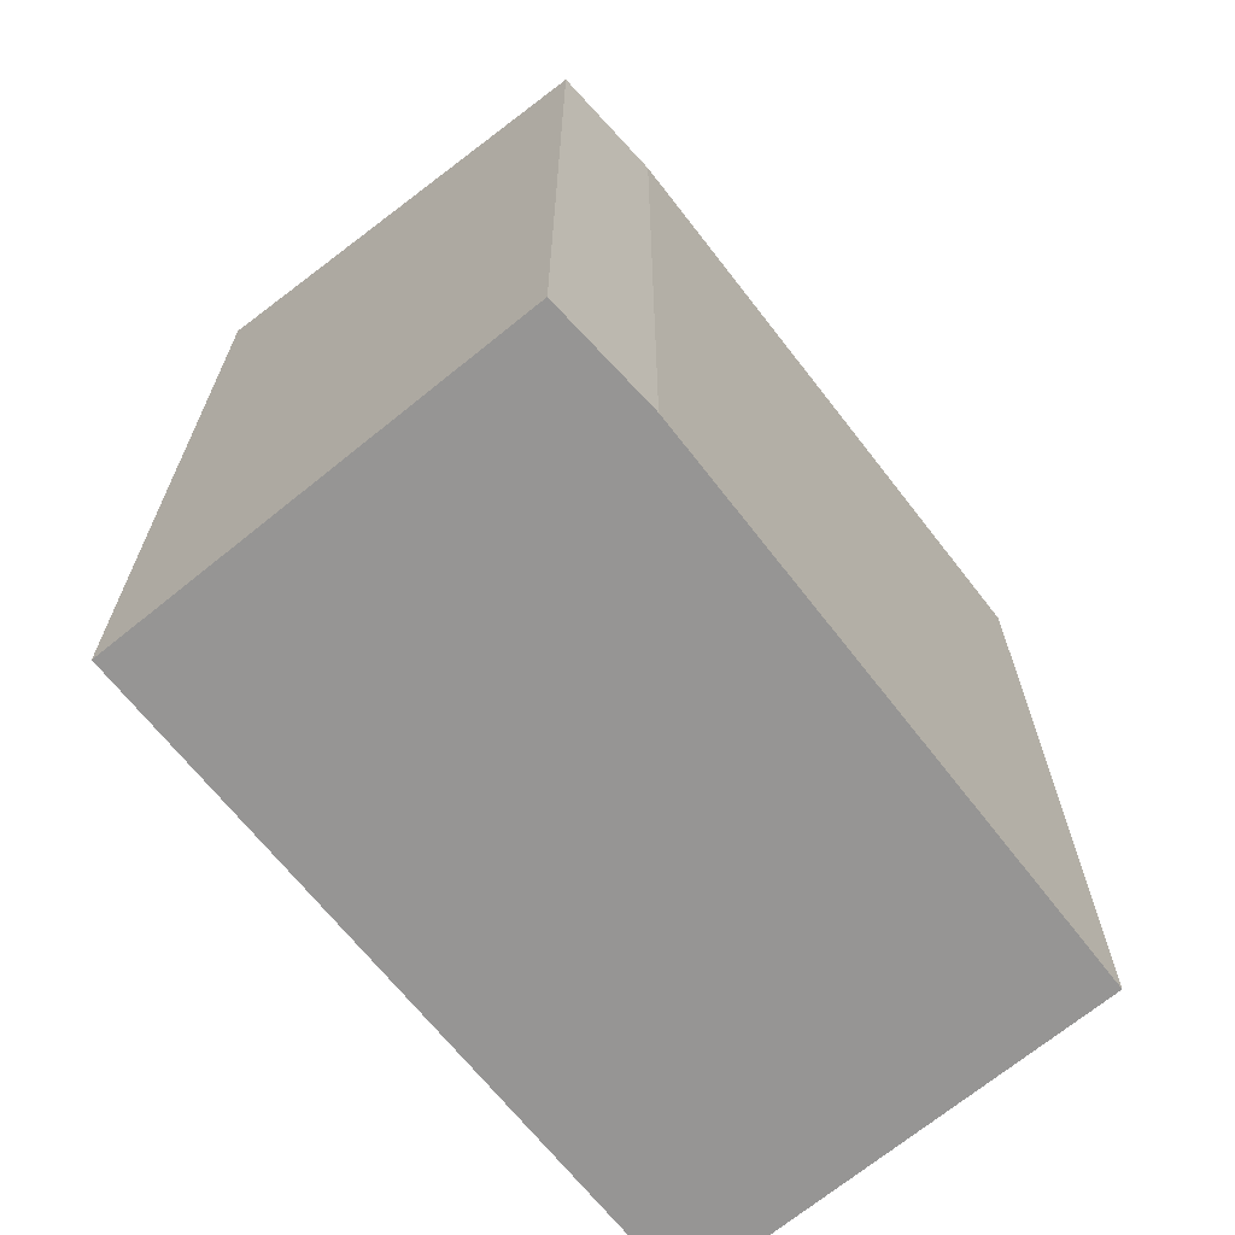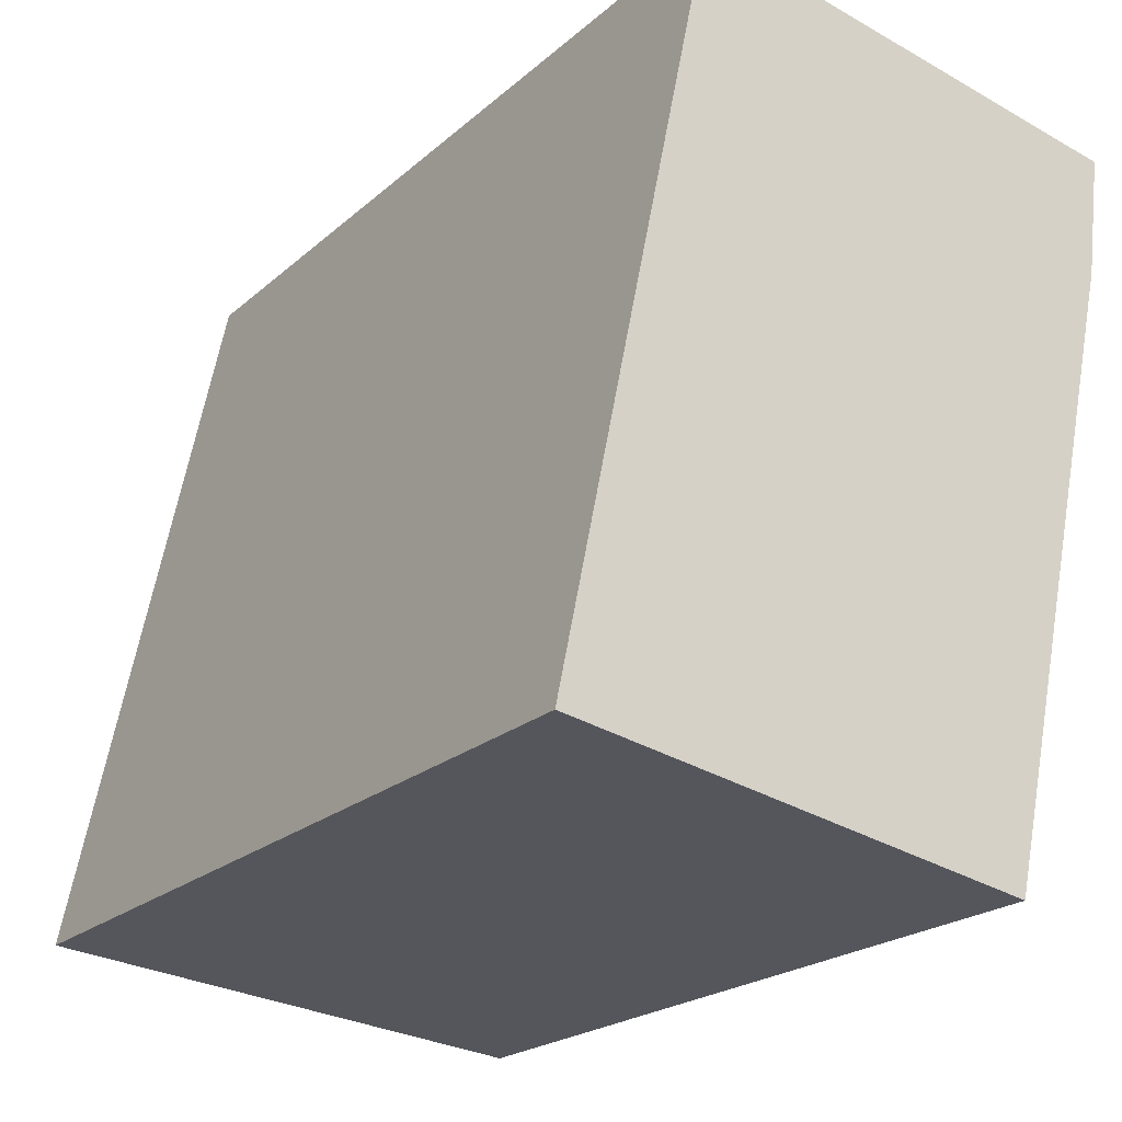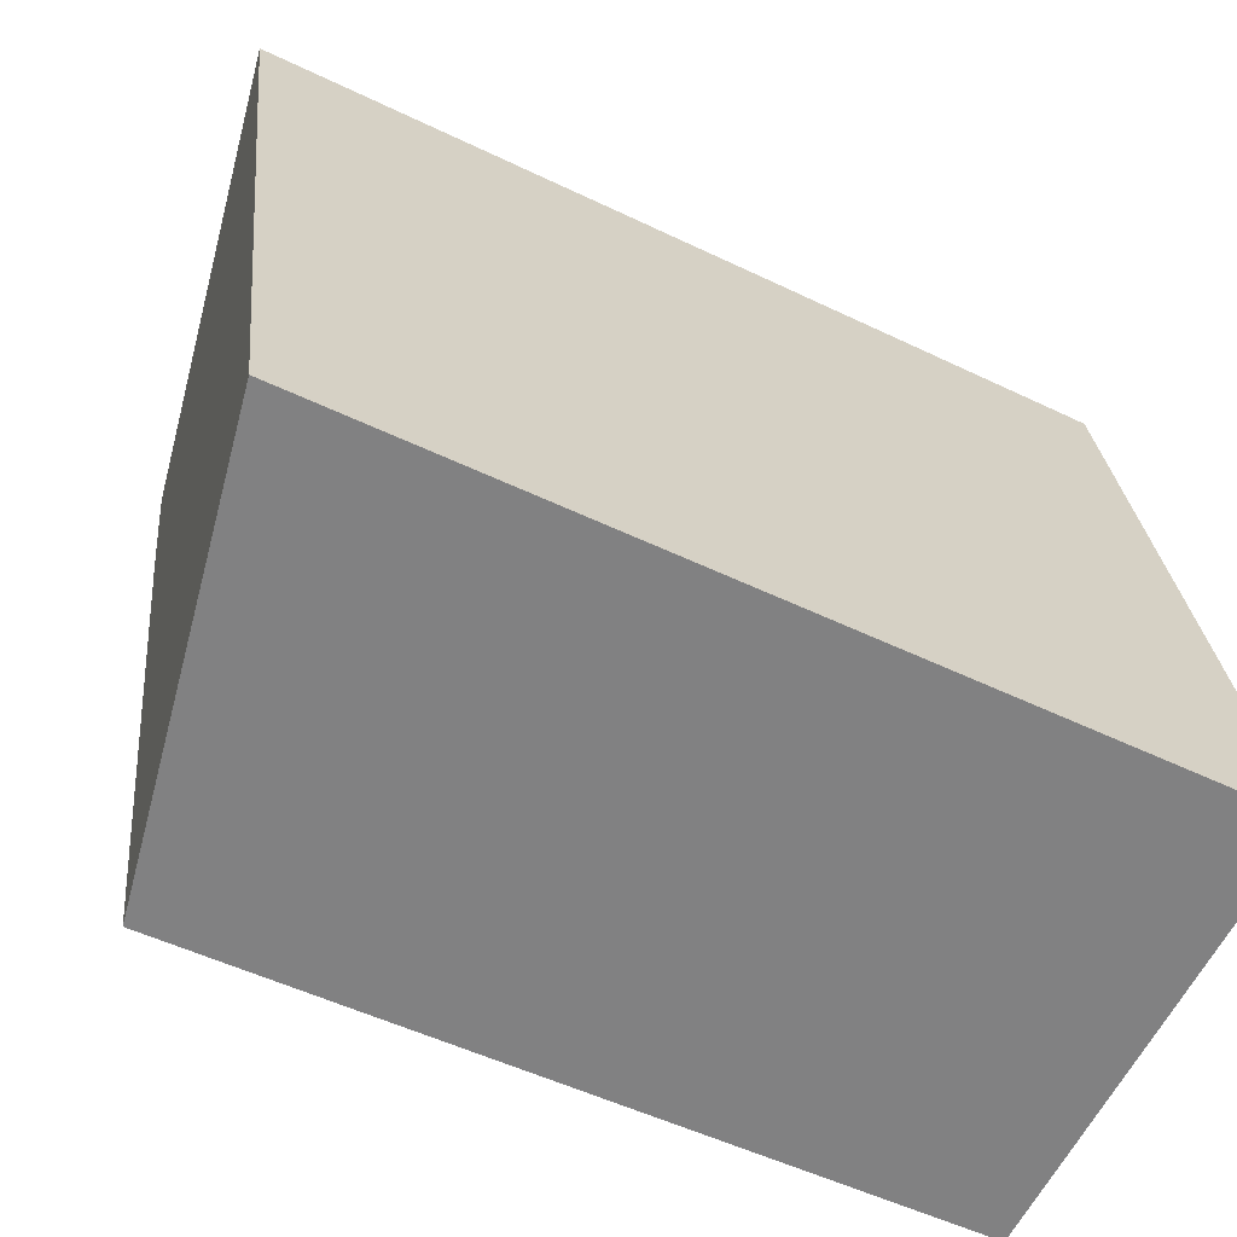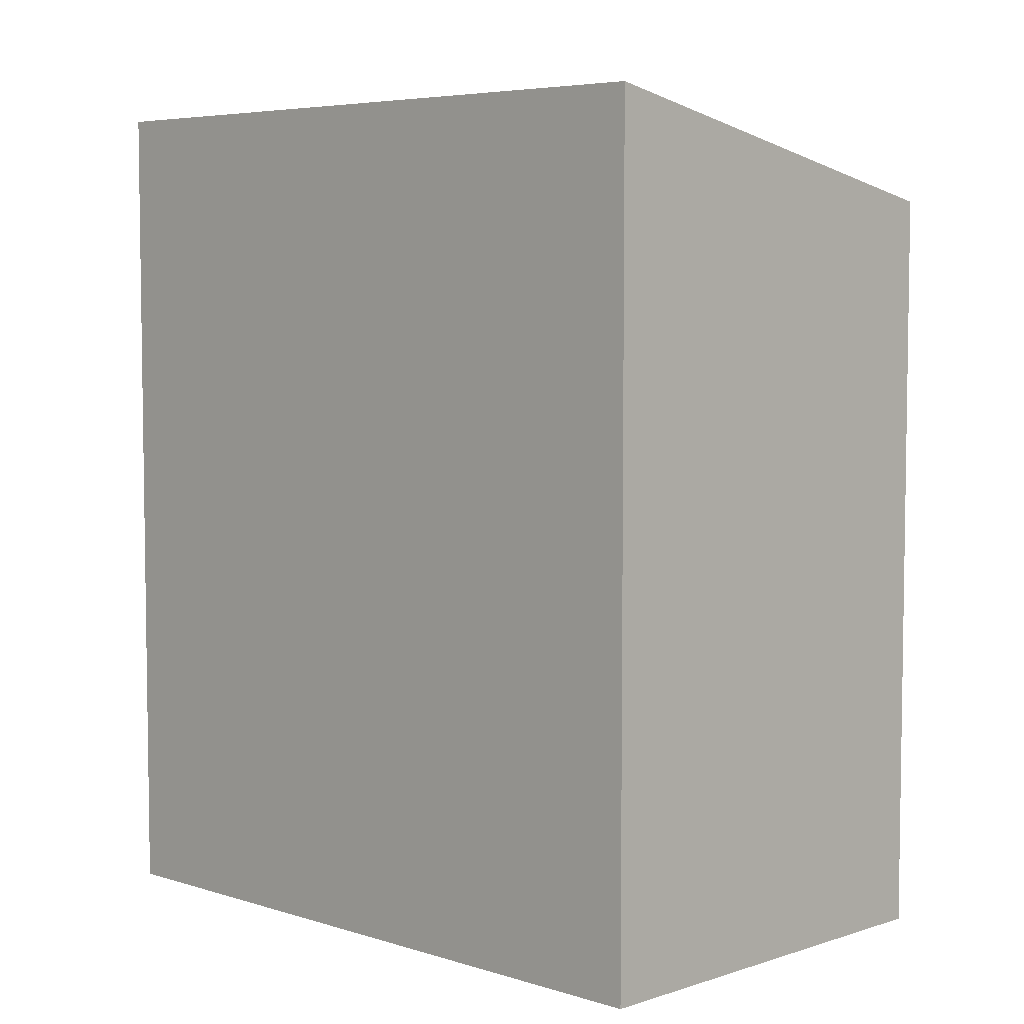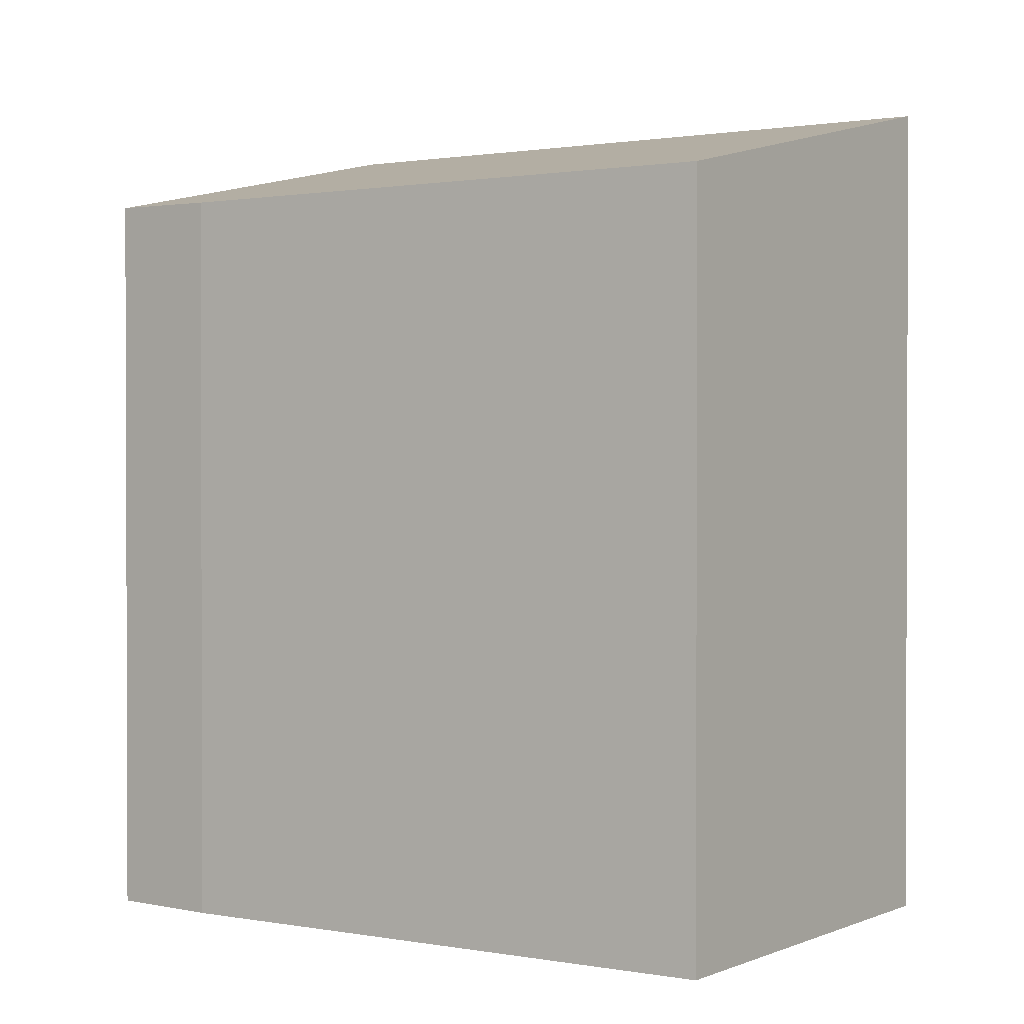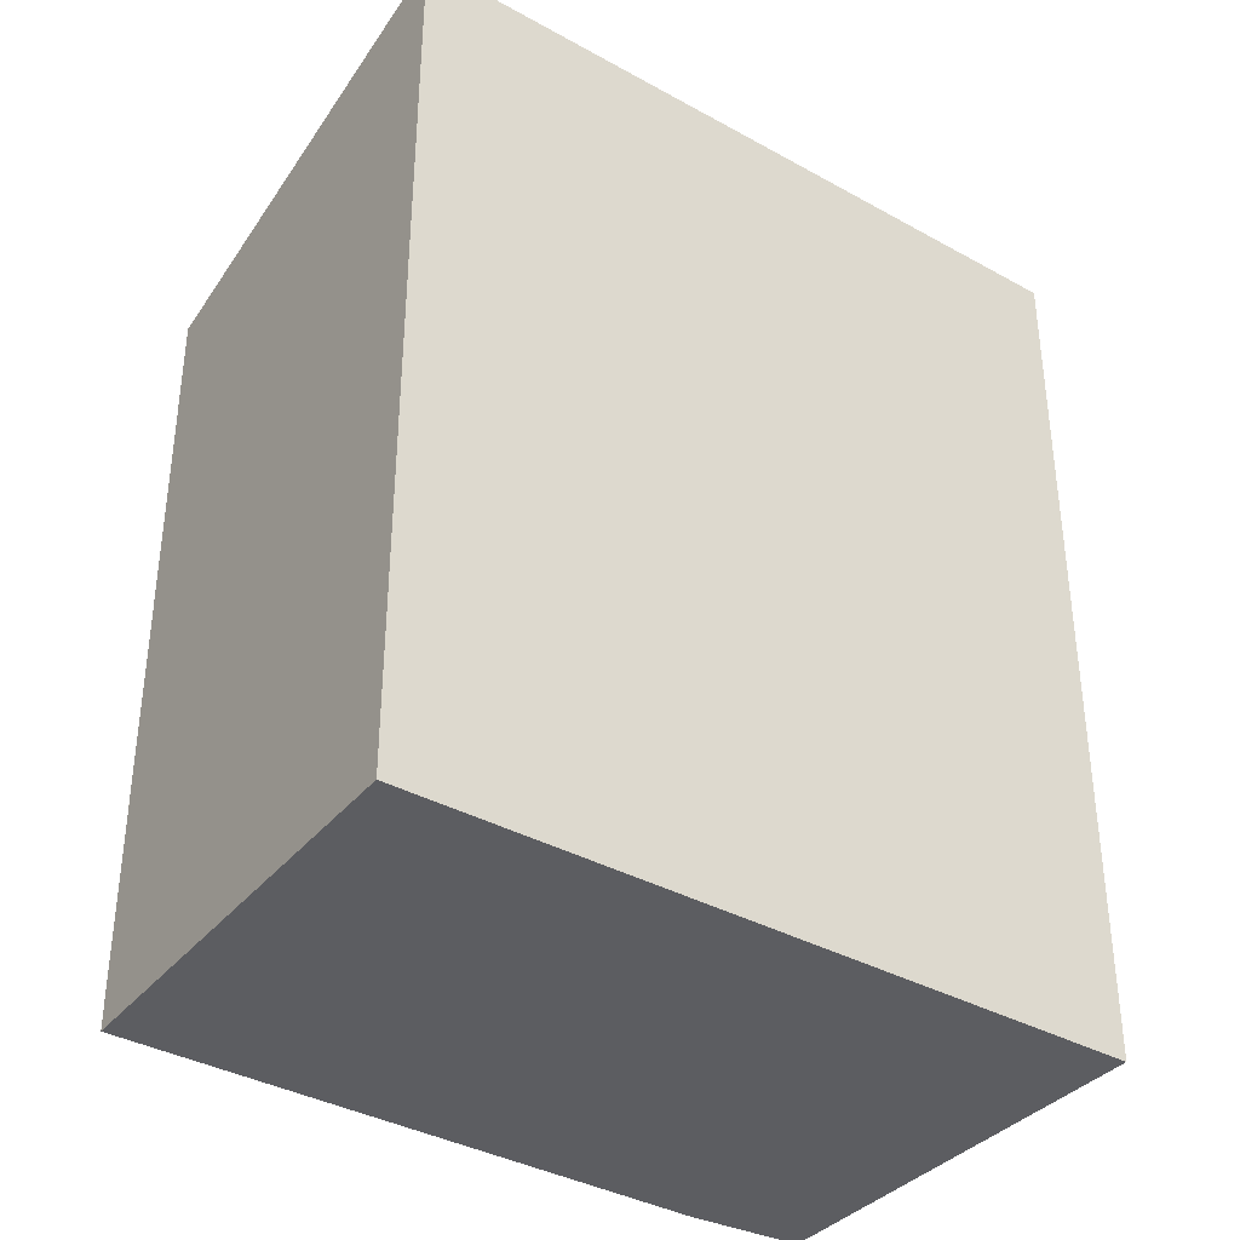
<metadata>
{"format":"obj","ext":"obj","renderer":"f3d","projection":"perspective","resolution":1024,"background":"white","views":[{"elev":-67.6,"azim":50.0,"up":"+Y"},{"elev":-21.4,"azim":-33.7,"up":"+Z"},{"elev":-51.5,"azim":-117.7,"up":"+Z"},{"elev":5.5,"azim":-34.1,"up":"+Y"},{"elev":1.1,"azim":135.1,"up":"+Y"},{"elev":-36.4,"azim":-114.0,"up":"+Y"}]}
</metadata>
<code>
v  1.078 6.217 5.124
v  3.184 5.515 -0.55
v  0 6.217 3.807e-16
v  4.111 5.507 3.687
v  4.219 5.522 4.526
v  4.219 -2.771e-16 4.526
v  4.111 -2.258e-16 3.687
v  3.184 3.368e-17 -0.55
v  0 0 0
v  1.078 -3.138e-16 5.124
g defaultobject
f 1 2 3
f 2 1 4
f 4 1 5
f 6 4 5
f 4 6 7
f 4 8 2
f 8 4 7
f 2 9 3
f 9 2 8
f 9 1 3
f 1 9 10
f 10 5 1
f 5 10 6
f 7 9 8
f 9 7 6
f 9 6 10

</code>
